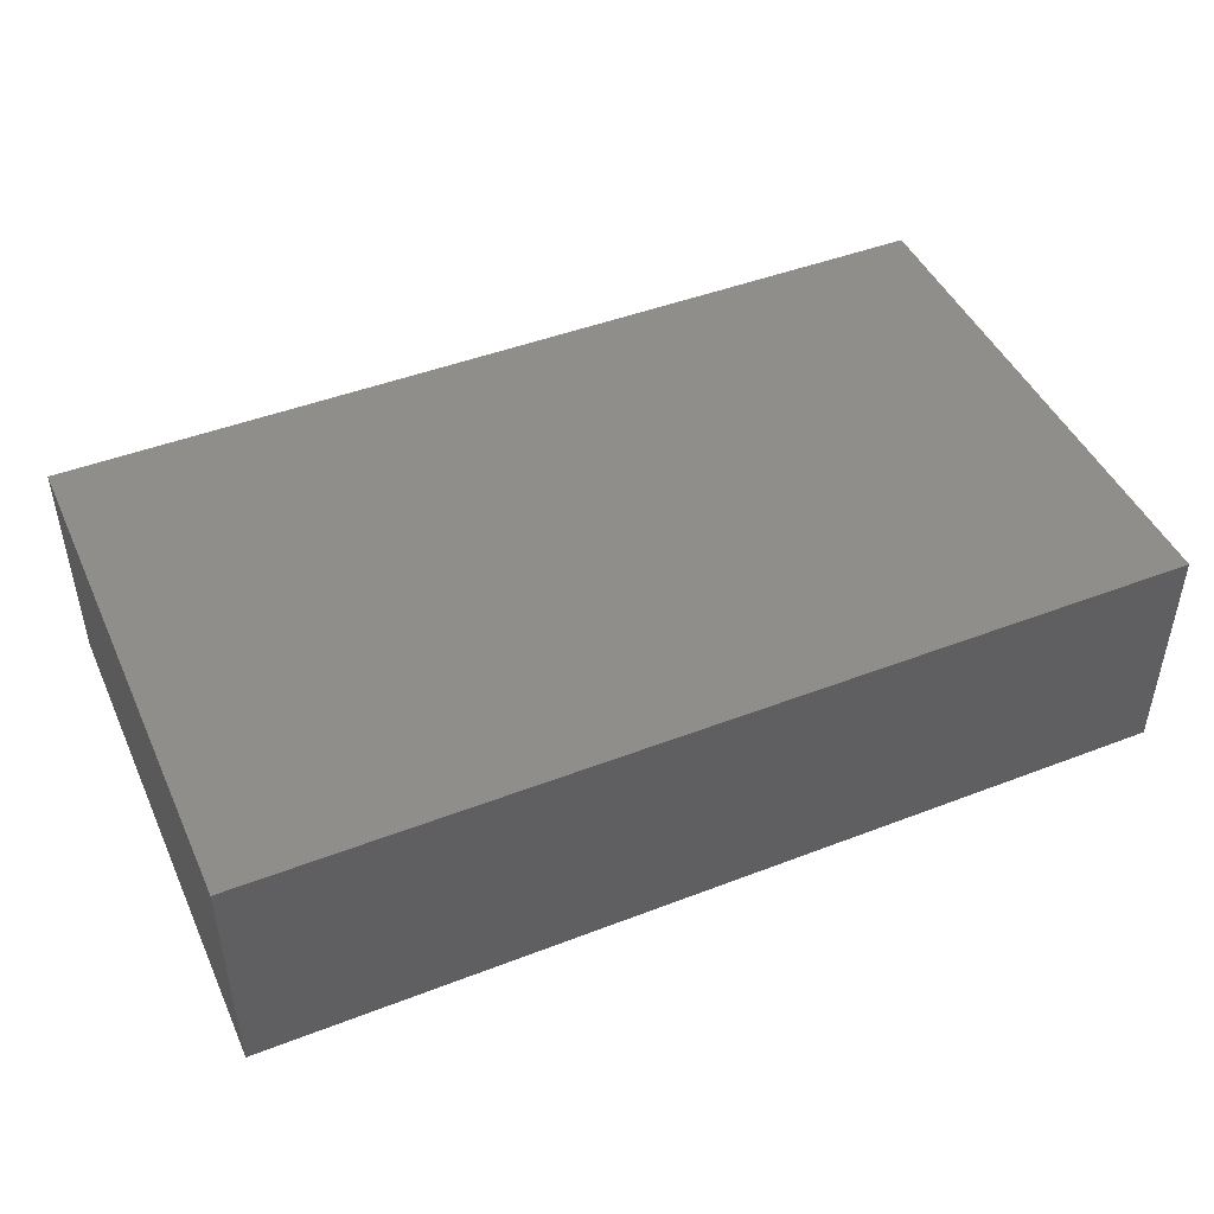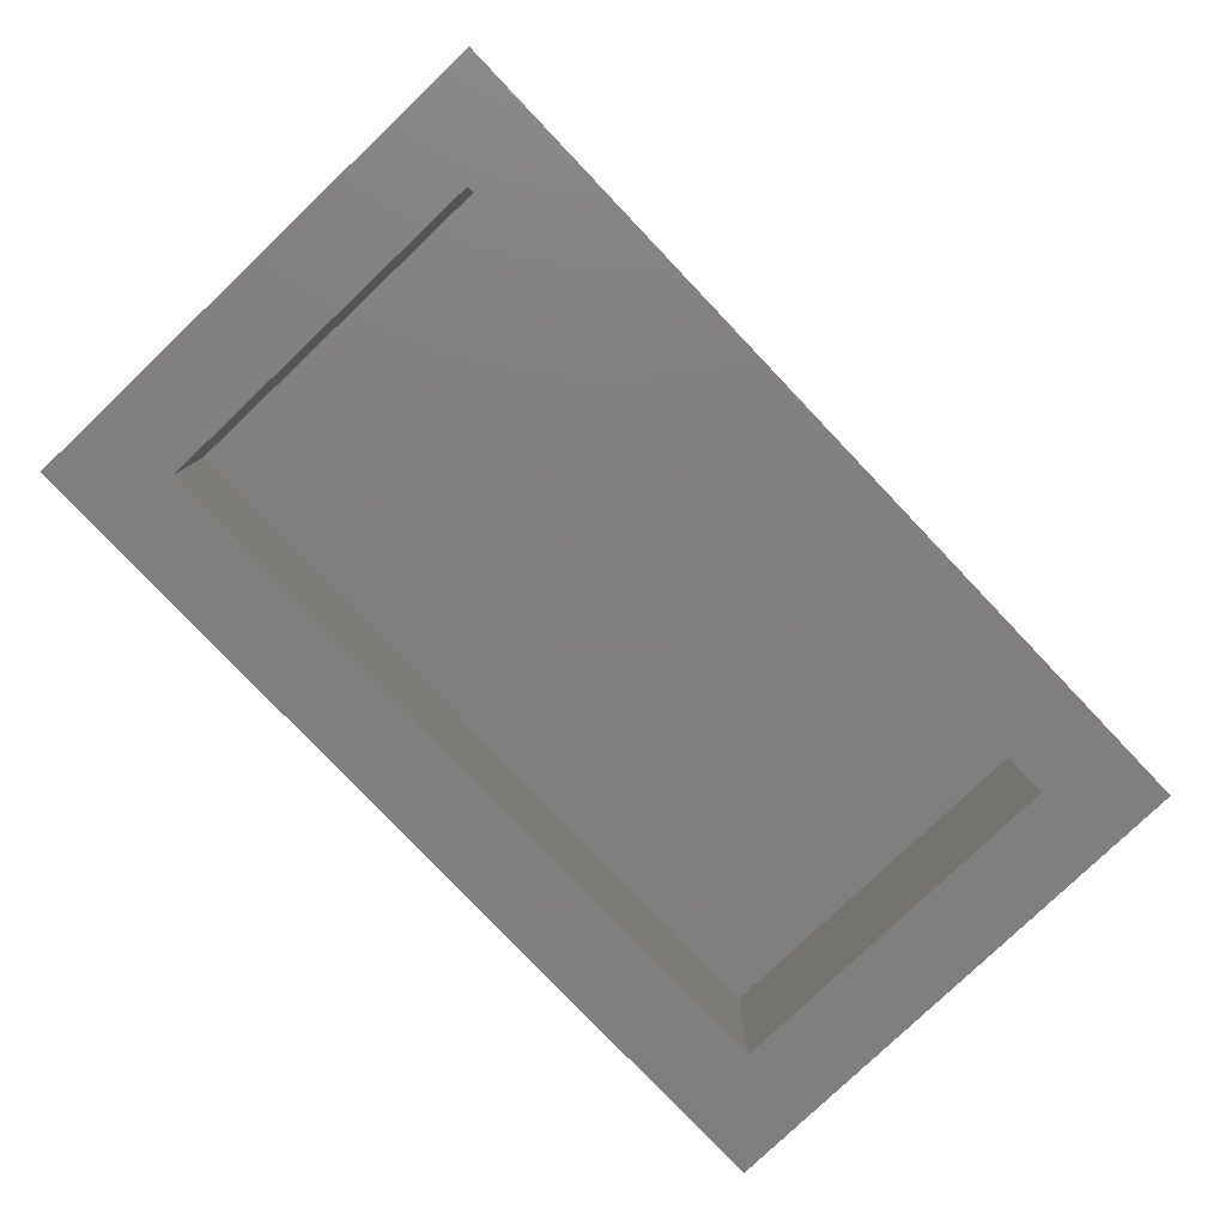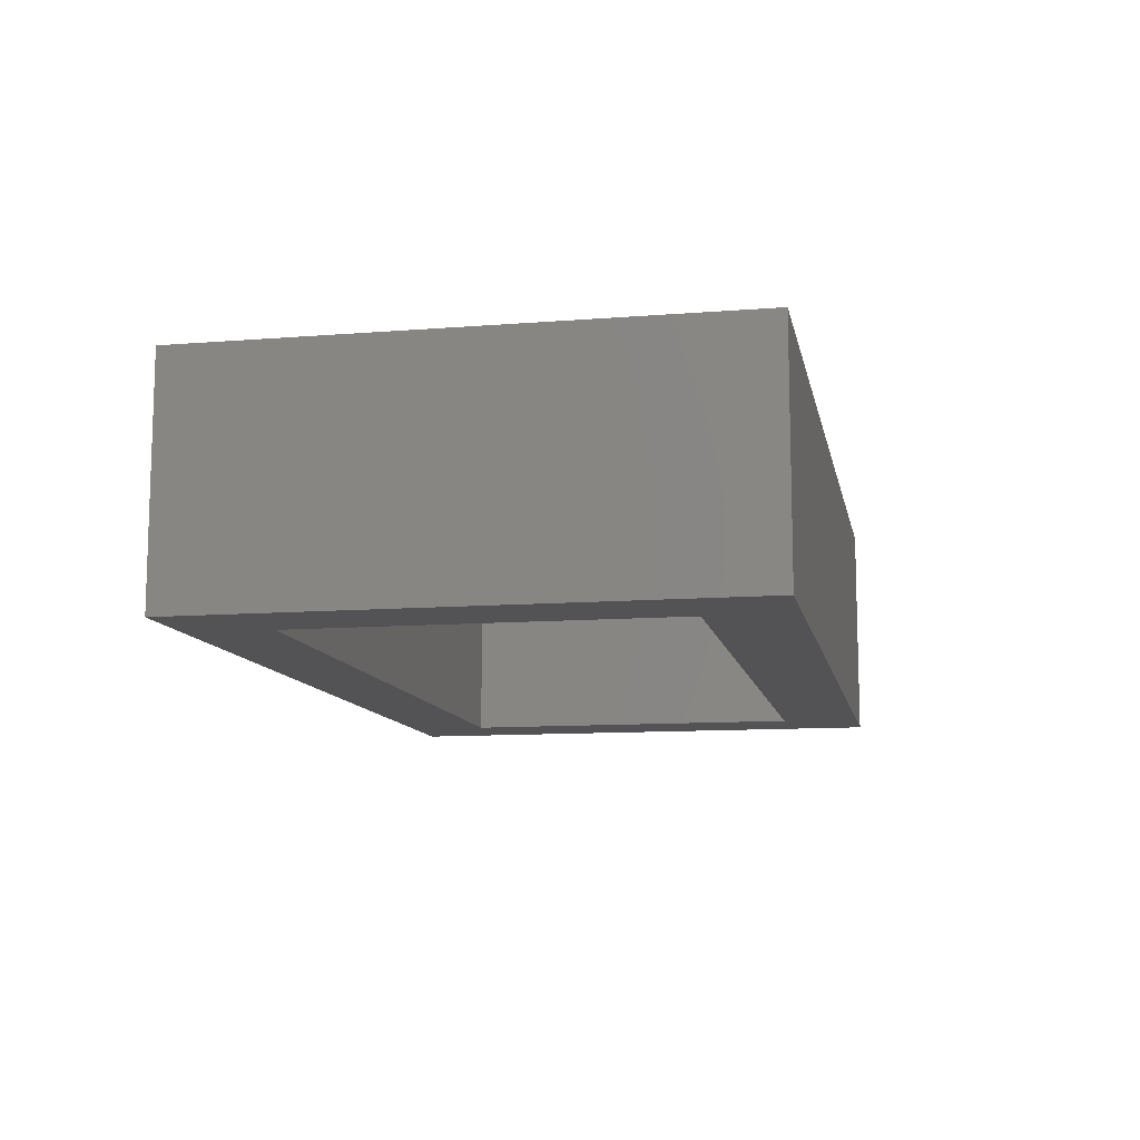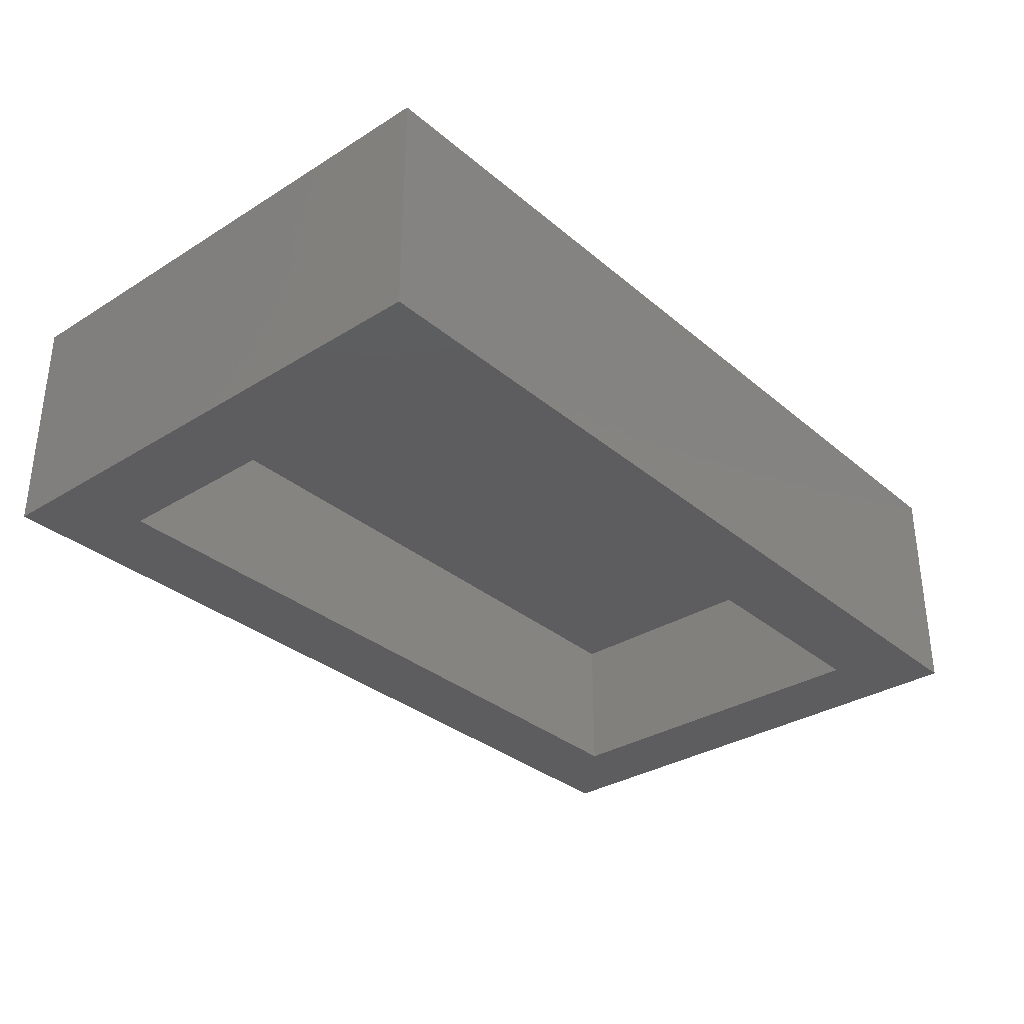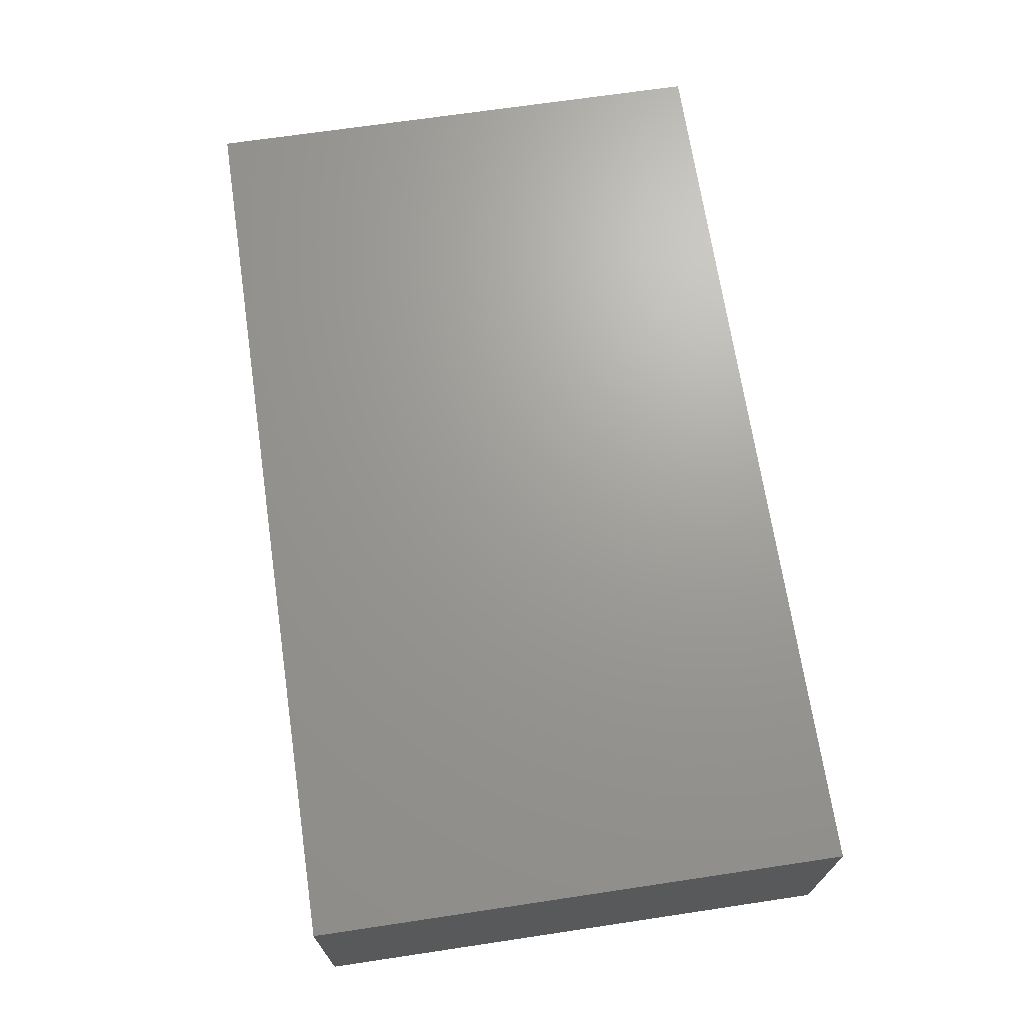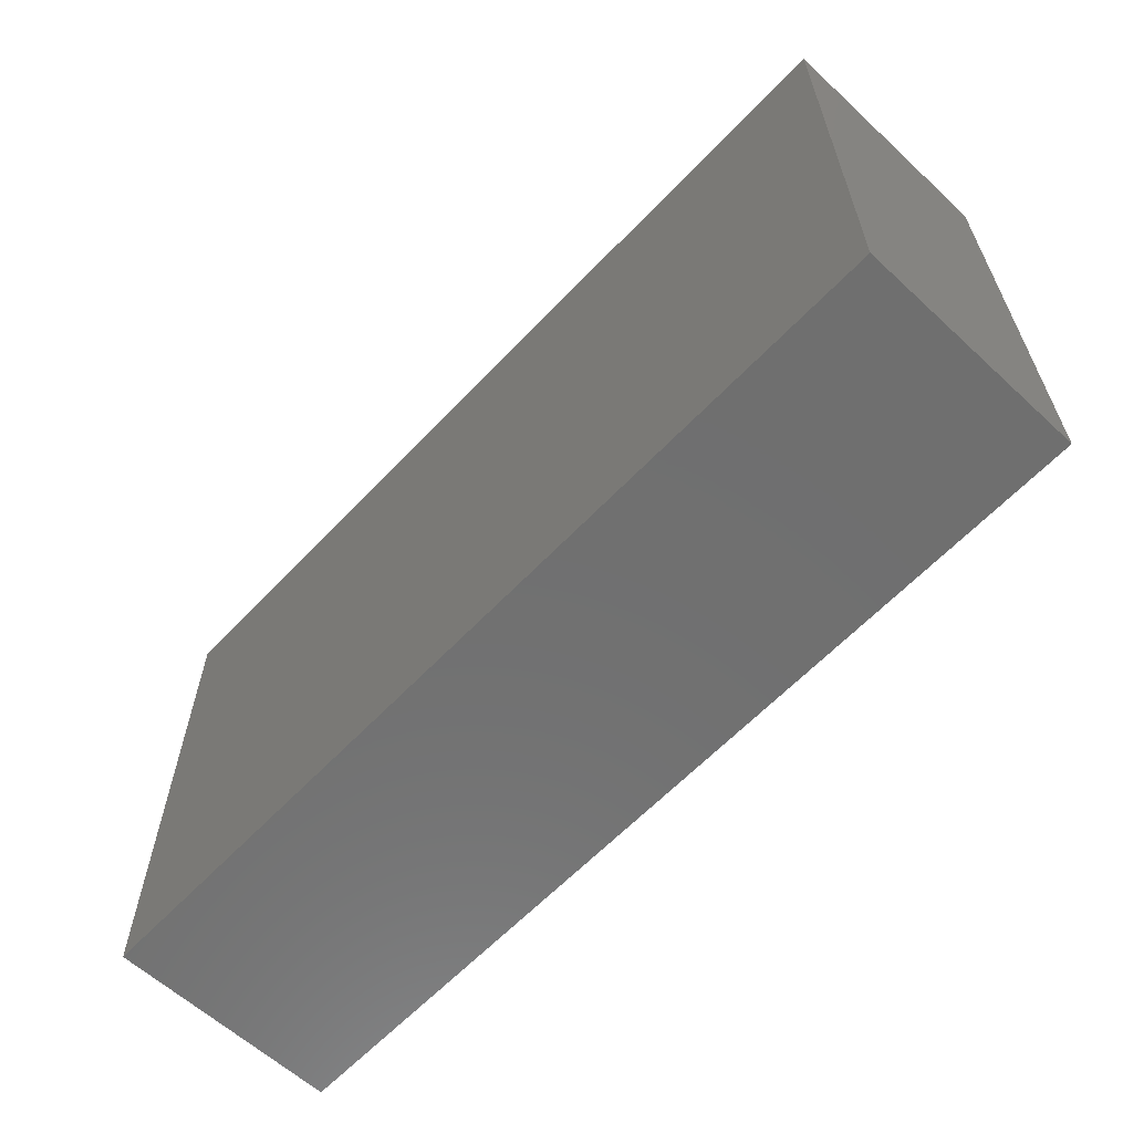
<metadata>
{"format":"stl","ext":"stl","renderer":"f3d","projection":"perspective","resolution":1024,"background":"white","views":[{"elev":46.0,"azim":156.2,"up":"+Z"},{"elev":-79.7,"azim":-46.4,"up":"+Z"},{"elev":-10.9,"azim":-78.9,"up":"+Z"},{"elev":-32.6,"azim":-49.2,"up":"+Z"},{"elev":68.9,"azim":-98.5,"up":"+Z"},{"elev":-61.5,"azim":46.8,"up":"+Y"}]}
</metadata>
<code>
# stl→obj: 16 verts, 28 faces
v -0.8125 0.4716 -0.3203
v -0.6641 -0.3281 -0.3203
v -0.8125 -0.4766 -0.3203
v 0.6719 -0.3281 -0.3203
v 0.8203 -0.4766 -0.3203
v -0.6641 0.3232 -0.3203
v 0.8203 0.4716 -0.3203
v 0.6719 0.3232 -0.3203
v -0.6641 -0.3281 -0.05469
v 0.6719 -0.3281 -0.05469
v 0.6719 0.3232 -0.05469
v -0.6641 0.3232 -0.05469
v -0.8125 -0.4766 0.09375
v 0.8203 -0.4766 0.09375
v 0.8203 0.4716 0.09375
v -0.8125 0.4716 0.09375
f 1 2 3
f 3 2 4
f 3 4 5
f 2 1 6
f 6 1 7
f 6 7 8
f 8 7 5
f 8 5 4
f 2 9 4
f 4 9 10
f 4 10 8
f 8 10 11
f 8 11 6
f 6 11 12
f 6 12 2
f 2 12 9
f 3 5 13
f 13 5 14
f 5 7 14
f 14 7 15
f 7 1 15
f 15 1 16
f 1 3 16
f 16 3 13
f 16 13 15
f 15 13 14
f 12 11 9
f 9 11 10

</code>
